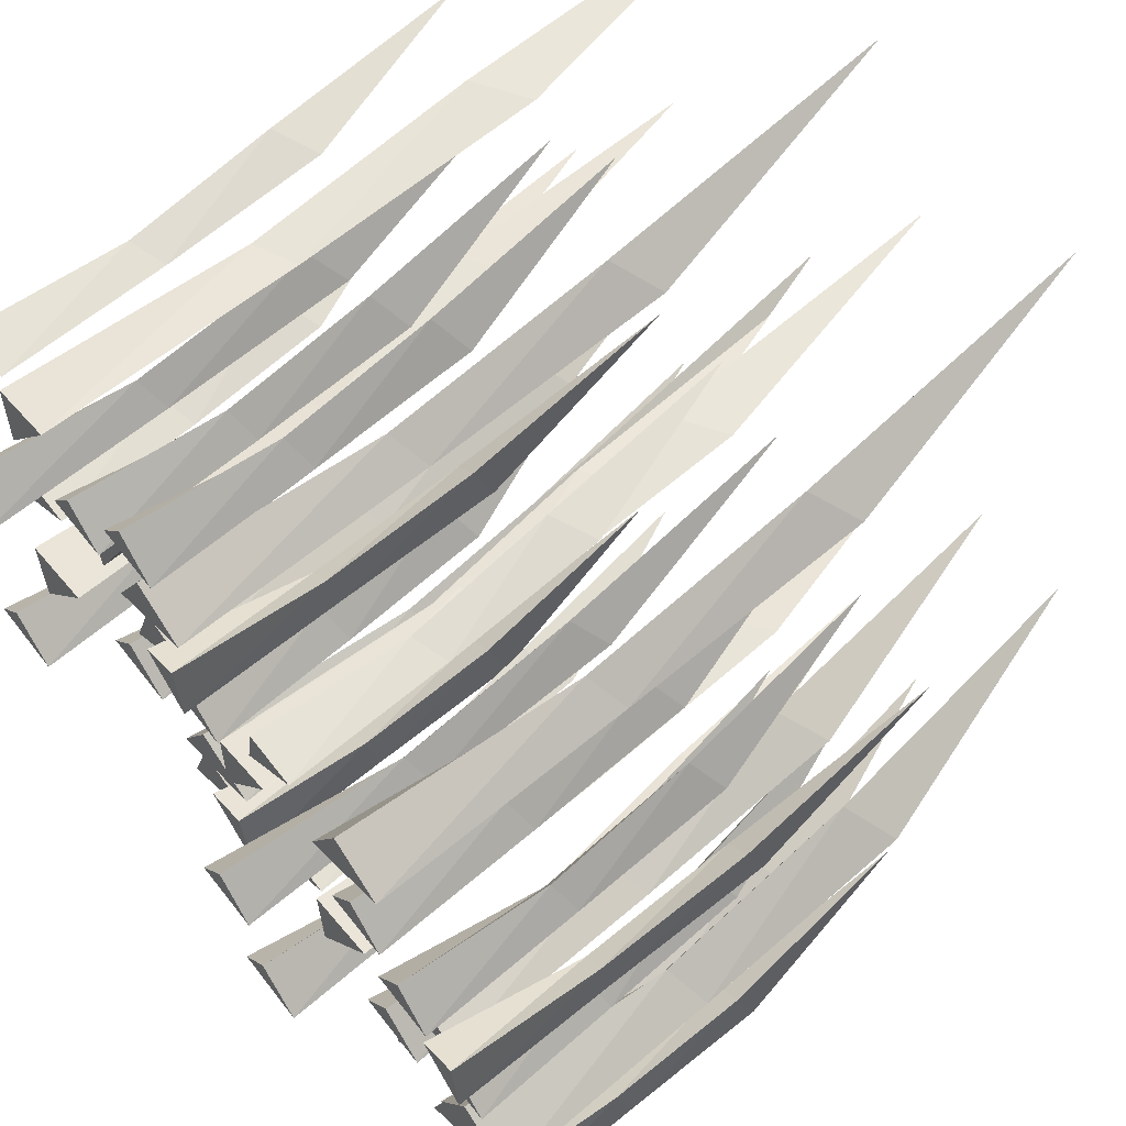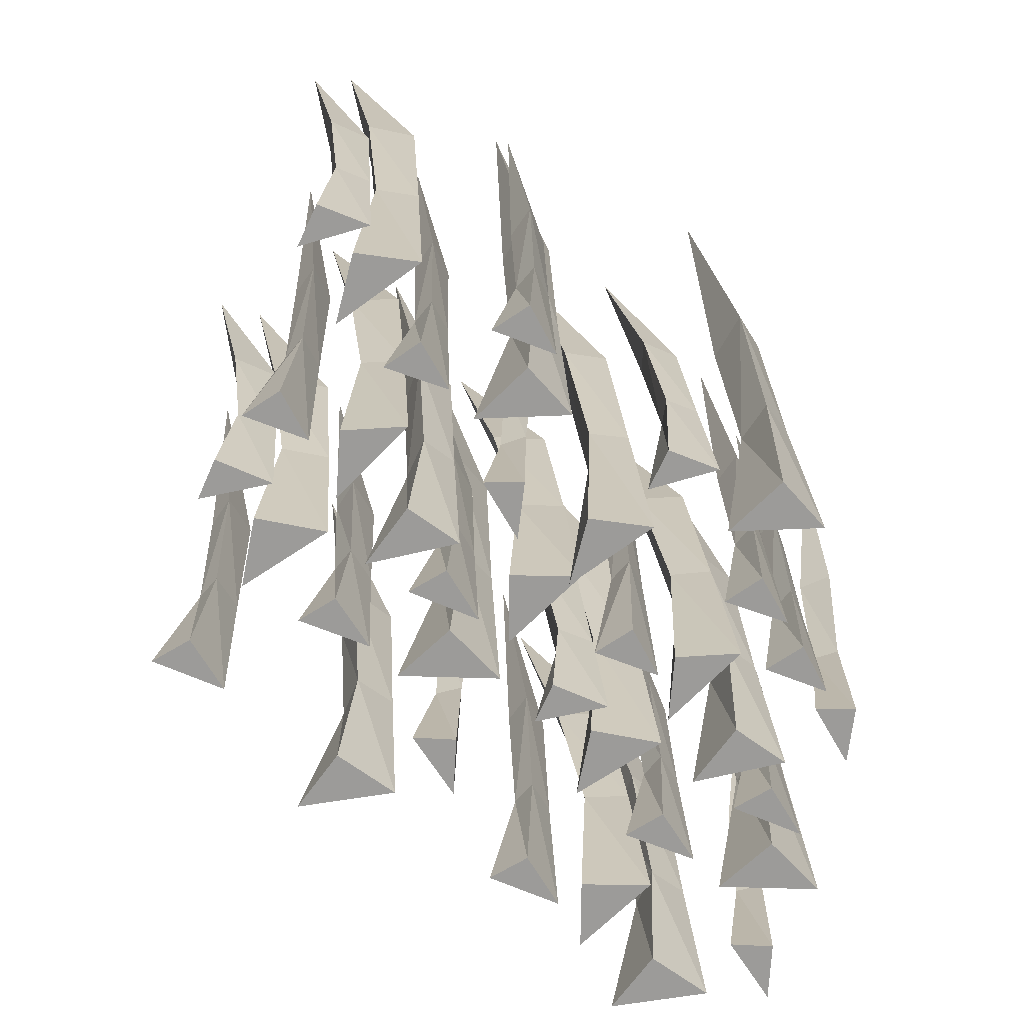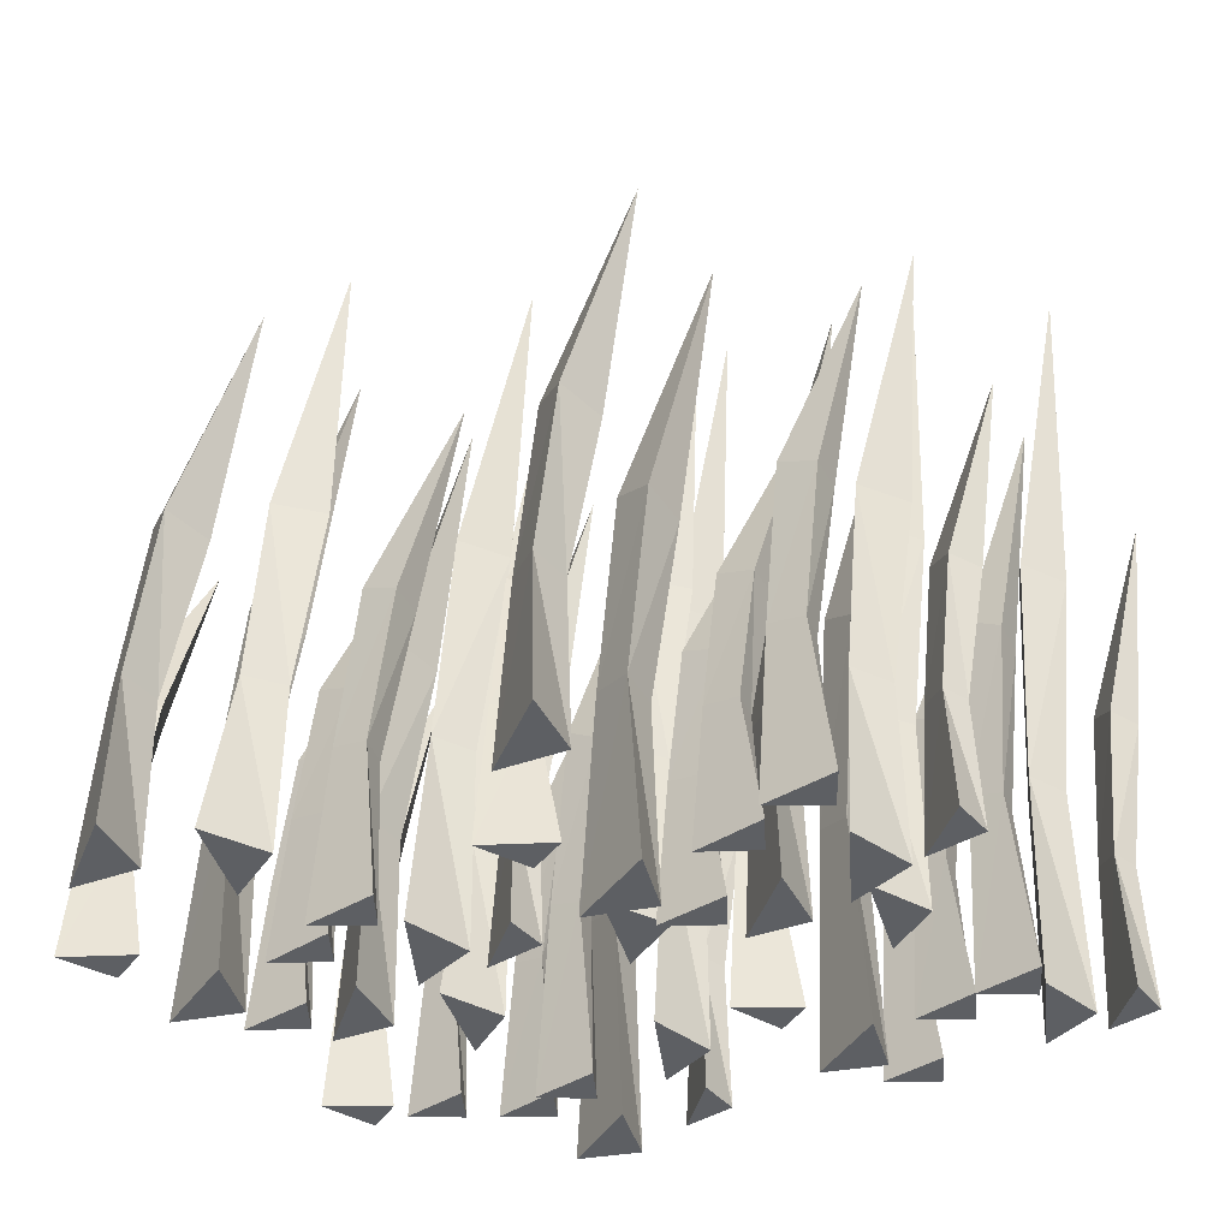
<metadata>
{"format":"obj","ext":"obj","renderer":"f3d","projection":"perspective","resolution":1024,"background":"white","views":[{"elev":57.6,"azim":51.4,"up":"+Z"},{"elev":-69.7,"azim":-14.8,"up":"+Y"},{"elev":-40.1,"azim":-134.5,"up":"+Y"}]}
</metadata>
<code>
o Nullo_Erba_2_Cubo_9
v -13.67 41.18 -133.7
v -16.28 82.59 -125.8
v -7.888 44.95 -134.3
v -15.93 -19.02 -136.3
v -5.686 -19.02 -137.5
v -11.43 -19.02 -131.2
v -11.81 40.61 -128.4
v -6.855 13 -136.3
v -12.31 11.1 -135.7
v -10.45 10.68 -131.6
f 1 2 3
f 4 5 6
f 7 2 1
f 3 2 7
f 5 9 8
f 9 7 1
f 7 8 3
f 1 8 9
f 4 10 9
f 10 5 8
f 5 4 9
f 9 10 7
f 7 10 8
f 1 3 8
f 4 6 10
f 10 6 5
o Nullo_Erba_2_Cubo_301
v -57.59 39.95 -145.9
v -61.17 71.2 -137.7
v -50.97 42.79 -146.5
v -59.95 -5.486 -148.5
v -48.22 -5.486 -149.9
v -55.23 -5.486 -143.4
v -55.89 39.52 -140.5
v -49.64 18.68 -148.6
v -55.88 17.25 -147.9
v -54.09 16.93 -143.8
f 11 12 13
f 14 15 16
f 17 12 11
f 13 12 17
f 15 19 18
f 11 20 17
f 17 18 13
f 11 18 19
f 19 16 20
f 20 15 18
f 15 14 19
f 11 19 20
f 17 20 18
f 11 13 18
f 19 14 16
f 20 16 15
o Nullo_Erba_2_Cubo_34
v -42.14 39.95 -136.9
v -45.51 71.2 -128.6
v -35.54 42.79 -137.7
v -44.57 -5.486 -139.4
v -32.88 -5.486 -141.1
v -39.72 -5.486 -134.4
v -40.31 39.52 -131.5
v -34.27 18.68 -139.8
v -40.49 17.25 -139
v -38.59 16.93 -134.9
f 21 22 23
f 24 25 26
f 27 22 21
f 23 22 27
f 25 29 28
f 21 30 27
f 27 28 23
f 21 28 29
f 29 26 30
f 30 25 28
f 25 24 29
f 21 29 30
f 27 30 28
f 21 23 28
f 29 24 26
f 30 26 25
o Nullo_Erba_2_Cubo_71
v -2.874 59.82 -189.9
v -13.69 101.4 -186.7
v 1.635 63.61 -182.1
v -1.412 -0.649 -195.5
v 6.79 -0.649 -181.7
v -4.218 -0.649 -184.5
v -7.711 59.24 -182.6
v 4.64 31.52 -182.3
v 0.3312 29.61 -189.7
v -3.106 29.19 -183.4
f 31 32 33
f 34 35 36
f 37 32 31
f 33 32 37
f 35 39 38
f 31 40 37
f 37 38 33
f 31 38 39
f 39 36 40
f 40 35 38
f 35 34 39
f 31 39 40
f 37 40 38
f 31 33 38
f 39 34 36
f 40 36 35
o Nullo_Erba_2_Cubo_331
v -34.49 39.95 -162.7
v -32.69 71.2 -154
v -29.5 42.79 -167.1
v -37.93 -5.486 -163.4
v -29.19 -5.486 -171.4
v -31.13 -5.486 -162
v -29.99 39.52 -159.3
v -29.63 18.68 -169.5
v -34.3 17.25 -165.4
v -30.45 16.93 -163
f 41 42 43
f 44 45 46
f 47 42 41
f 43 42 47
f 45 49 48
f 41 50 47
f 47 48 43
f 41 48 49
f 49 46 50
f 50 45 48
f 45 44 49
f 41 49 50
f 47 50 48
f 41 43 48
f 49 44 46
f 50 46 45
o Nullo_Erba_2_Cubo_281
v -28.31 59.82 -140.1
v -39.12 101.4 -136.9
v -23.8 63.61 -132.2
v -26.85 -0.6491 -145.6
v -18.65 -0.6491 -131.8
v -29.65 -0.6491 -134.6
v -33.15 59.24 -132.7
v -20.8 31.52 -132.5
v -25.11 29.61 -139.9
v -28.54 29.19 -133.6
f 51 52 53
f 54 55 56
f 57 52 51
f 53 52 57
f 55 59 58
f 51 60 57
f 57 58 53
f 51 58 59
f 59 56 60
f 60 55 58
f 55 54 59
f 51 59 60
f 57 60 58
f 51 53 58
f 59 54 56
f 60 56 55
o Nullo_Erba_2_Cubo_131
v -21.51 68.17 -124.4
v -30.13 122.2 -119.7
v -15.99 73.09 -117.3
v -21.42 -10.43 -130
v -11.49 -10.43 -117.7
v -21.53 -10.43 -118.9
v -24.13 67.42 -116.5
v -13.47 31.38 -118
v -18.72 28.9 -124.6
v -20.35 28.35 -118
f 61 62 63
f 64 65 66
f 67 62 61
f 63 62 67
f 65 69 68
f 69 67 61
f 67 68 63
f 61 68 69
f 69 66 70
f 70 65 68
f 65 64 69
f 69 70 67
f 67 70 68
f 61 63 68
f 69 64 66
f 70 66 65
o Nullo_Erba_2_Cubo_4
v -10.6 66 -160.5
v -20.63 115.2 -155.4
v -4.703 70.49 -153.6
v -10.2 -5.594 -166.3
v 0.4277 -5.594 -154.2
v -10.91 -5.594 -154.9
v -13.98 65.32 -152.4
v -1.804 32.49 -154.5
v -7.414 30.23 -160.9
v -9.618 29.73 -154.1
f 71 72 73
f 74 75 76
f 77 72 71
f 73 72 77
f 75 79 78
f 79 77 71
f 77 78 73
f 71 78 79
f 79 76 80
f 80 75 78
f 75 74 79
f 79 80 77
f 77 80 78
f 71 73 78
f 79 74 76
f 80 76 75
o Nullo_Erba_2_Cubo_51
v 1.826 39.95 -168.8
v -1.756 71.2 -160.7
v 8.441 42.79 -169.5
v -0.5406 -5.486 -171.5
v 11.19 -5.486 -172.9
v 4.18 -5.486 -166.4
v 3.52 39.52 -163.5
v 9.772 18.68 -171.6
v 3.531 17.25 -170.9
v 5.324 16.93 -166.8
f 81 82 83
f 84 85 86
f 87 82 81
f 83 82 87
f 85 89 88
f 81 90 87
f 87 88 83
f 81 88 89
f 89 86 90
f 90 85 88
f 85 84 89
f 81 89 90
f 87 90 88
f 81 83 88
f 89 84 86
f 90 86 85
o Nullo_Erba_2_Cubo_32
v -39.79 66 -148.7
v -44.96 115.2 -138.7
v -30.97 70.49 -146.5
v -42.8 -5.594 -153.6
v -27.15 -5.594 -150
v -36.79 -5.594 -144
v -37.82 65.32 -140.1
v -29.1 32.49 -148.9
v -37.42 30.23 -150.9
v -35.25 29.73 -144
f 91 92 93
f 94 95 96
f 97 92 91
f 93 92 97
f 95 99 98
f 99 97 91
f 97 98 93
f 91 98 99
f 99 96 100
f 100 95 98
f 95 94 99
f 99 100 97
f 97 100 98
f 91 93 98
f 99 94 96
f 100 96 95
o Nullo_Erba_2_Cubo_14
v 2.4 68.17 -110.5
v -1.713 122.2 -100.9
v 10.28 73.09 -108
v -0.4762 -10.43 -115.5
v 13.5 -10.43 -111.2
v 5.259 -10.43 -105.7
v 4.529 67.42 -102
v 11.83 31.38 -110.2
v 4.394 28.9 -112.5
v 6.616 28.35 -105.7
f 101 102 103
f 104 105 106
f 107 102 101
f 103 102 107
f 105 109 108
f 109 107 101
f 107 108 103
f 101 108 109
f 109 106 110
f 110 105 108
f 105 104 109
f 109 110 107
f 107 110 108
f 101 103 108
f 109 104 106
f 110 106 105
o Nullo_Erba_2_Cubo_21
v 24.92 39.95 -185.7
v 26.73 71.2 -177
v 29.91 42.79 -190.1
v 21.49 -5.486 -186.4
v 30.22 -5.486 -194.4
v 28.28 -5.486 -185
v 29.42 39.52 -182.3
v 29.78 18.68 -192.5
v 25.11 17.25 -188.4
v 28.97 16.93 -186
f 111 112 113
f 114 115 116
f 117 112 111
f 113 112 117
f 115 119 118
f 111 120 117
f 117 118 113
f 111 118 119
f 119 116 120
f 120 115 118
f 115 114 119
f 111 119 120
f 117 120 118
f 111 113 118
f 119 114 116
f 120 116 115
o Nullo_Erba_2_Cubo_22
v -65.45 68.17 -93.41
v -74.07 122.2 -88.79
v -59.93 73.09 -86.35
v -65.36 -10.43 -99.03
v -55.42 -10.43 -86.72
v -65.46 -10.43 -87.92
v -68.06 67.42 -85.56
v -57.4 31.38 -87.04
v -62.65 28.9 -93.65
v -64.29 28.35 -87.04
f 121 122 123
f 124 125 126
f 127 122 121
f 123 122 127
f 125 129 128
f 129 127 121
f 127 128 123
f 121 128 129
f 129 126 130
f 130 125 128
f 125 124 129
f 129 130 127
f 127 130 128
f 121 123 128
f 129 124 126
f 130 126 125
o Nullo_Erba_2_Cubo_211
v -39.27 68.17 -103
v -43.38 122.2 -93.39
v -31.39 73.09 -100.4
v -42.14 -10.43 -108
v -28.17 -10.43 -103.7
v -36.41 -10.43 -98.21
v -37.14 67.42 -94.47
v -29.84 31.38 -102.7
v -37.27 28.9 -105
v -35.05 28.35 -98.2
f 131 132 133
f 134 135 136
f 137 132 131
f 133 132 137
f 135 139 138
f 139 137 131
f 137 138 133
f 131 138 139
f 139 136 140
f 140 135 138
f 135 134 139
f 139 140 137
f 137 140 138
f 131 133 138
f 139 134 136
f 140 136 135
o Nullo_Erba_2_Cubo_10
v -0.5448 61.38 -145
v -9.946 107 -142.3
v 3.794 65.54 -137
v 0.4932 -5.002 -150.4
v 8.361 -5.002 -136.4
v -1.484 -5.002 -139.7
v -4.481 60.75 -137.9
v 6.433 30.31 -137.1
v 2.294 28.22 -144.6
v -0.4542 27.75 -138.6
f 141 142 143
f 144 145 146
f 147 142 141
f 143 142 147
f 145 149 148
f 149 147 141
f 147 148 143
f 141 148 149
f 149 146 150
f 150 145 148
f 145 144 149
f 149 150 147
f 147 150 148
f 141 143 148
f 149 144 146
f 150 146 145
o Nullo_Erba_2_Cubo_161
v 13.92 39.57 -133.3
v 11.31 73.88 -125.4
v 19.7 42.69 -133.8
v 11.66 -10.31 -135.9
v 21.9 -10.31 -137.1
v 16.16 -10.31 -130.8
v 15.78 39.09 -128
v 20.74 16.22 -135.9
v 15.28 14.65 -135.3
v 17.14 14.3 -131.2
f 151 152 153
f 154 155 156
f 157 152 151
f 153 152 157
f 155 159 158
f 159 157 151
f 157 158 153
f 151 158 159
f 159 156 160
f 160 155 158
f 155 154 159
f 159 160 157
f 157 160 158
f 151 153 158
f 159 154 156
f 160 156 155
o Nullo_Erba_2_Cubo_151
v 24.19 39.57 -139.5
v 26.18 73.88 -130.9
v 28.39 42.69 -143.6
v 21.12 -10.31 -140.4
v 28.47 -10.31 -147.8
v 27.19 -10.31 -138.7
v 28.32 39.09 -136
v 28.17 16.22 -146
v 24.23 14.65 -142.1
v 27.74 14.3 -139.7
f 161 162 163
f 164 165 166
f 167 162 161
f 163 162 167
f 165 169 168
f 161 170 167
f 167 168 163
f 161 168 169
f 169 166 170
f 170 165 168
f 165 164 169
f 161 169 170
f 167 170 168
f 161 163 168
f 169 164 166
f 170 166 165
o Nullo_Erba_2_Cubo_11
v -13.41 39.57 -108.7
v -19.83 73.88 -104.4
v -8.081 42.69 -105.3
v -14.01 -10.31 -112.1
v -4.478 -10.31 -106.4
v -12.76 -10.31 -105.3
v -14.58 39.09 -103.4
v -6.123 16.22 -106.2
v -11.17 14.65 -109.3
v -11.7 14.3 -105
v 17.27 39.95 -159.9
v 13.9 71.2 -151.6
v 23.87 42.79 -160.7
v 14.84 -5.486 -162.4
v 26.54 -5.486 -164.1
v 19.69 -5.486 -157.4
v 19.1 39.52 -154.5
v 25.15 18.68 -162.8
v 18.93 17.25 -162
v 20.82 16.93 -157.9
f 171 172 173
f 174 175 176
f 177 172 171
f 173 172 177
f 175 179 178
f 179 177 171
f 177 178 173
f 171 178 179
f 179 176 180
f 180 175 178
f 181 182 183
f 184 185 186
f 187 182 181
f 183 182 187
f 185 189 188
f 181 190 187
f 187 188 183
f 181 188 189
f 189 186 190
f 190 185 188
f 175 174 179
f 179 180 177
f 177 180 178
f 171 173 178
f 179 174 176
f 180 176 175
f 185 184 189
f 181 189 190
f 187 190 188
f 181 183 188
f 189 184 186
f 190 186 185
o Nullo_Erba_2_Cubo_12
v 4.561 39.57 -124
v 1.768 73.88 -116.2
v 10.37 42.69 -124.4
v 2.354 -10.31 -126.7
v 12.65 -10.31 -127.5
v 6.752 -10.31 -121.5
v 6.301 39.09 -118.7
v 11.45 16.22 -126.4
v 5.973 14.65 -126
v 7.743 14.3 -121.8
f 191 192 193
f 194 195 196
f 197 192 191
f 193 192 197
f 195 199 198
f 199 197 191
f 197 198 193
f 191 198 199
f 199 196 200
f 200 195 198
f 195 194 199
f 199 200 197
f 197 200 198
f 191 193 198
f 199 194 196
f 200 196 195
o Nullo_Erba_2_Cubo_81
v -18.37 41.42 -177.8
v -21.74 79.14 -169.6
v -11.77 44.85 -178.7
v -20.8 -13.42 -180.3
v -9.103 -13.42 -182.1
v -15.95 -13.42 -175.4
v -16.54 40.9 -172.5
v -10.49 15.75 -180.8
v -16.71 14.02 -179.9
v -14.82 13.64 -175.8
f 201 202 203
f 204 205 206
f 207 202 201
f 203 202 207
f 205 209 208
f 209 207 201
f 207 208 203
f 201 208 209
f 209 206 210
f 210 205 208
f 205 204 209
f 209 210 207
f 207 210 208
f 201 203 208
f 209 204 206
f 210 206 205
o Nullo_Erba_2_Cubo_311
v -70.02 53.37 -137.5
v -80.04 96.81 -132.4
v -64.12 57.33 -130.6
v -69.62 -9.793 -143.3
v -58.99 -9.793 -131.2
v -70.32 -9.793 -131.9
v -73.4 52.77 -129.4
v -61.22 23.81 -131.5
v -66.83 21.81 -137.9
v -69.03 21.37 -131.1
f 211 212 213
f 214 215 216
f 217 212 211
f 213 212 217
f 215 219 218
f 211 220 217
f 217 218 213
f 211 218 219
f 219 216 220
f 220 215 218
f 215 214 219
f 211 219 220
f 217 220 218
f 211 213 218
f 219 214 216
f 220 216 215
o Nullo_Erba_2_Cubo_231
v -54.85 39.57 -101
v -57.65 73.88 -93.18
v -49.04 42.69 -101.4
v -57.06 -10.31 -103.7
v -46.76 -10.31 -104.5
v -52.66 -10.31 -98.46
v -53.11 39.09 -95.65
v -47.96 16.22 -103.4
v -53.44 14.65 -103
v -51.67 14.3 -98.83
f 221 222 223
f 224 225 226
f 227 222 221
f 223 222 227
f 225 229 228
f 229 227 221
f 227 228 223
f 221 228 229
f 229 226 230
f 230 225 228
f 225 224 229
f 229 230 227
f 227 230 228
f 221 223 228
f 229 224 226
f 230 226 225
o Nullo_Erba_2_Cubo_201
v -35.22 39.57 -116.5
v -33.24 73.88 -107.9
v -31.02 42.69 -120.6
v -38.29 -10.31 -117.4
v -30.94 -10.31 -124.8
v -32.23 -10.31 -115.7
v -31.1 39.09 -113
v -31.24 16.22 -123
v -35.18 14.65 -119.1
v -31.67 14.3 -116.7
f 231 232 233
f 234 235 236
f 237 232 231
f 233 232 237
f 235 239 238
f 231 240 237
f 237 238 233
f 231 238 239
f 239 236 240
f 240 235 238
f 235 234 239
f 231 239 240
f 237 240 238
f 231 233 238
f 239 234 236
f 240 236 235
o Nullo_Erba_2_Cubo_19
v -40.81 39.57 -91.48
v -43.41 73.88 -83.55
v -35.02 42.69 -92.03
v -43.07 -10.31 -94.09
v -32.82 -10.31 -95.25
v -38.56 -10.31 -88.99
v -38.95 39.09 -86.16
v -33.99 16.22 -94.05
v -39.44 14.65 -93.49
v -37.58 14.3 -89.39
f 241 242 243
f 244 245 246
f 247 242 241
f 243 242 247
f 245 249 248
f 249 247 241
f 247 248 243
f 241 248 249
f 249 246 250
f 250 245 248
f 245 244 249
f 249 250 247
f 247 250 248
f 241 243 248
f 249 244 246
f 250 246 245
o Nullo_Erba_2_Cubo_61
v -19.38 39.95 -152.3
v -26.9 71.2 -147.5
v -13.51 42.79 -149.1
v -19.89 -5.486 -155.7
v -9.363 -5.486 -150.4
v -18.82 -5.486 -148.9
v -20.98 39.52 -146.9
v -11.24 18.68 -150.1
v -16.81 17.25 -153
v -17.63 16.93 -148.6
f 251 252 253
f 254 255 256
f 257 252 251
f 253 252 257
f 255 259 258
f 251 260 257
f 257 258 253
f 251 258 259
f 259 256 260
f 260 255 258
f 255 254 259
f 251 259 260
f 257 260 258
f 251 253 258
f 259 254 256
f 260 256 255
o Nullo_Erba_2_Cubo_251
v -59.96 61.38 -122
v -69.36 107 -119.3
v -55.62 65.54 -114
v -58.92 -5.002 -127.4
v -51.05 -5.002 -113.4
v -60.9 -5.002 -116.7
v -63.89 60.75 -114.9
v -52.98 30.31 -114.1
v -57.12 28.22 -121.6
v -59.87 27.75 -115.6
f 261 262 263
f 264 265 266
f 267 262 261
f 263 262 267
f 265 269 268
f 269 267 261
f 267 268 263
f 261 268 269
f 269 266 270
f 270 265 268
f 265 264 269
f 269 270 267
f 267 270 268
f 261 263 268
f 269 264 266
f 270 266 265
o Nullo_Erba_2_Cubo
v 8.857 59.82 -200.1
v 1.908 101.4 -191.2
v 17.11 63.61 -196.3
v 6.818 -0.649 -205.5
v 21.51 -0.649 -199
v 10.92 -0.649 -194.9
v 9.193 59.24 -191.3
v 19.39 31.52 -198.3
v 11.59 29.61 -201.8
v 12.44 29.19 -194.7
f 271 272 273
f 274 275 276
f 277 272 271
f 273 272 277
f 275 279 278
f 271 280 277
f 277 278 273
f 271 278 279
f 279 276 280
f 280 275 278
f 275 274 279
f 271 279 280
f 277 280 278
f 271 273 278
f 279 274 276
f 280 276 275
o Nullo_Erba_2_Cubo_261
v -73.09 41.18 -110.7
v -75.69 82.59 -102.8
v -67.3 44.95 -111.3
v -75.35 -19.02 -113.3
v -65.1 -19.02 -114.5
v -70.84 -19.02 -108.2
v -71.23 40.61 -105.4
v -66.27 13 -113.3
v -71.72 11.1 -112.7
v -69.86 10.68 -108.6
f 281 282 283
f 284 285 286
f 287 282 281
f 283 282 287
f 285 289 288
f 289 287 281
f 287 288 283
f 281 288 289
f 284 290 289
f 290 285 288
f 285 284 289
f 289 290 287
f 287 290 288
f 281 283 288
f 284 286 290
f 290 286 285
o Nullo_Erba_2_Cubo_35
v -50.56 59.82 -177.1
v -57.51 101.4 -168.3
v -42.31 63.61 -173.3
v -52.6 -0.649 -182.5
v -37.9 -0.649 -176
v -48.5 -0.649 -171.9
v -50.22 59.24 -168.3
v -40.03 31.52 -175.3
v -47.82 29.61 -178.8
v -46.97 29.19 -171.7
f 291 292 293
f 294 295 296
f 297 292 291
f 293 292 297
f 295 299 298
f 291 300 297
f 297 298 293
f 291 298 299
f 299 296 300
f 300 295 298
f 295 294 299
f 291 299 300
f 297 300 298
f 291 293 298
f 299 294 296
f 300 296 295
o Nullo_Erba_2_Cubo_241
v -72.82 39.57 -85.68
v -79.25 73.88 -81.36
v -67.5 42.69 -82.34
v -73.43 -10.31 -89.12
v -63.89 -10.31 -83.35
v -72.17 -10.31 -82.33
v -73.99 39.09 -80.44
v -65.54 16.22 -83.2
v -70.58 14.65 -86.31
v -71.11 14.3 -82
f 301 302 303
f 304 305 306
f 307 302 301
f 303 302 307
f 305 309 308
f 309 307 301
f 307 308 303
f 301 308 309
f 309 306 310
f 310 305 308
f 305 304 309
f 309 310 307
f 307 310 308
f 301 303 308
f 309 304 306
f 310 306 305
o Nullo_Erba_2_Cubo_291
v -78.79 39.95 -129.3
v -86.31 71.2 -124.5
v -72.92 42.79 -126.1
v -79.3 -5.486 -132.7
v -68.78 -5.486 -127.4
v -78.23 -5.486 -125.9
v -80.4 39.52 -123.9
v -70.65 18.68 -127.1
v -76.22 17.25 -130
v -77.04 16.93 -125.6
f 311 312 313
f 314 315 316
f 317 312 311
f 313 312 317
f 315 319 318
f 311 320 317
f 317 318 313
f 311 318 319
f 319 316 320
f 320 315 318
f 315 314 319
f 311 319 320
f 317 320 318
f 311 313 318
f 319 314 316
f 320 316 315
o Nullo_Erba_2_Cubo_31
v 19.62 66 -171.7
v 14.45 115.2 -161.7
v 28.44 70.49 -169.5
v 16.62 -5.594 -176.6
v 32.26 -5.594 -173
v 22.62 -5.594 -167
v 21.59 65.32 -163.1
v 30.31 32.49 -171.8
v 21.99 30.23 -173.9
v 24.16 29.73 -167
f 321 322 323
f 324 325 326
f 327 322 321
f 323 322 327
f 325 329 328
f 329 327 321
f 327 328 323
f 321 328 329
f 329 326 330
f 330 325 328
f 325 324 329
f 329 330 327
f 327 330 328
f 321 323 328
f 329 324 326
f 330 326 325
o Nullo_Erba_2_Cubo_171
v 9.35 61.38 -154.4
v 3.617 107 -146
v 16.81 65.54 -150.3
v 7.305 -5.002 -159.8
v 20.57 -5.002 -152.8
v 11.41 -5.002 -149.2
v 10.05 60.75 -145.8
v 18.73 30.31 -152.1
v 11.69 28.22 -156
v 12.76 27.75 -148.9
f 331 332 333
f 334 335 336
f 337 332 331
f 333 332 337
f 335 339 338
f 339 337 331
f 337 338 333
f 331 338 339
f 339 336 340
f 340 335 338
f 335 334 339
f 339 340 337
f 337 340 338
f 331 333 338
f 339 334 336
f 340 336 335
o Nullo_Erba_2_Cubo_271
v -77.78 41.42 -154.8
v -81.16 79.14 -146.6
v -71.18 44.85 -155.7
v -80.21 -13.42 -157.3
v -68.52 -13.42 -159.1
v -75.36 -13.42 -152.4
v -75.95 40.9 -149.5
v -69.91 15.75 -157.8
v -76.13 14.02 -156.9
v -74.23 13.64 -152.8
f 341 342 343
f 344 345 346
f 347 342 341
f 343 342 347
f 345 349 348
f 349 347 341
f 347 348 343
f 341 348 349
f 349 346 350
f 350 345 348
f 345 344 349
f 349 350 347
f 347 350 348
f 341 343 348
f 349 344 346
f 350 346 345
o Nullo_Erba_2_Cubo_181
v -50.06 61.38 -131.4
v -55.8 107 -123
v -42.61 65.54 -127.3
v -52.11 -5.002 -136.8
v -38.84 -5.002 -129.8
v -48.01 -5.002 -126.2
v -49.37 60.75 -122.8
v -40.68 30.31 -129.1
v -47.73 28.22 -133
v -46.65 27.75 -125.9
f 351 352 353
f 354 355 356
f 357 352 351
f 353 352 357
f 355 359 358
f 359 357 351
f 357 358 353
f 351 358 359
f 359 356 360
f 360 355 358
f 355 354 359
f 359 360 357
f 357 360 358
f 351 353 358
f 359 354 356
f 360 356 355

</code>
